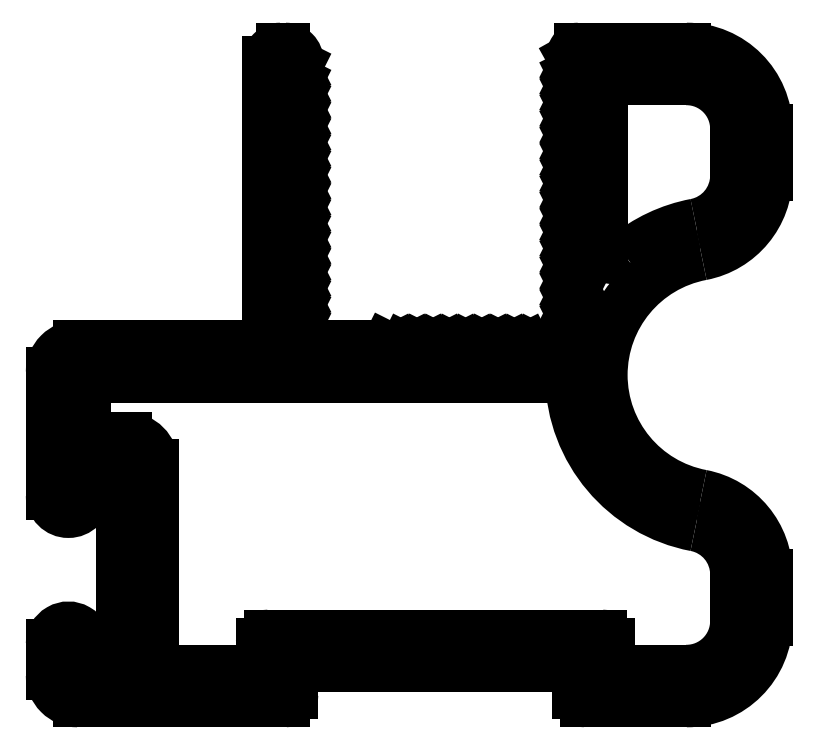
<metadata>
{"format":"dxf","ext":"dxf","renderer":"ezdxf+matplotlib","layout":"modelspace","background":"white","min_lineweight":24,"dpi":150}
</metadata>
<code>
0
SECTION
2
ENTITIES
0
ARC
8
0
10
1021
20
763.6
30
0
40
1.8
50
0
51
90
0
LINE
8
0
10
1018
20
765.4
30
0
11
1021
21
765.4
31
0
0
LINE
8
0
10
1023
20
763.6
30
0
11
1023
21
761.8
31
0
0
LINE
8
0
10
1018
20
759.2
30
0
11
1018
21
765.4
31
0
0
ARC
8
0
10
1021
20
761.8
30
0
40
1.8
50
280.8
51
0
0
ARC
8
0
10
1018
20
759.2
30
0
40
0.5
50
180
51
309.8
0
ARC
8
0
10
1022
20
754.5
30
0
40
5.7
50
100.8
51
129.8
0
LINE
8
0
10
1012
20
755.5
30
0
11
1012
21
755.5
31
0
0
ARC
8
0
10
1011
20
755.2
30
0
40
0.3
50
63.43
51
116.6
0
ARC
8
0
10
1012
20
755.6
30
0
40
0.15
50
243.4
51
296.6
0
LINE
8
0
10
1011
20
755.5
30
0
11
1011
21
755.5
31
0
0
LINE
8
0
10
1012
20
755.5
30
0
11
1012
21
755.5
31
0
0
ARC
8
0
10
1011
20
755.6
30
0
40
0.15
50
243.4
51
296.6
0
ARC
8
0
10
1012
20
755.2
30
0
40
0.3
50
63.43
51
116.6
0
LINE
8
0
10
1011
20
755.5
30
0
11
1011
21
755.5
31
0
0
LINE
8
0
10
1012
20
755.5
30
0
11
1012
21
755.5
31
0
0
ARC
8
0
10
1011
20
755.2
30
0
40
0.3
50
63.43
51
116.6
0
ARC
8
0
10
1012
20
755.6
30
0
40
0.15
50
243.4
51
296.6
0
LINE
8
0
10
1011
20
755.5
30
0
11
1011
21
755.5
31
0
0
LINE
8
0
10
1012
20
755.5
30
0
11
1012
21
755.5
31
0
0
ARC
8
0
10
1011
20
755.6
30
0
40
0.15
50
243.4
51
296.6
0
ARC
8
0
10
1013
20
755.2
30
0
40
0.3
50
63.43
51
116.6
0
LINE
8
0
10
1010
20
755.5
30
0
11
1010
21
755.5
31
0
0
LINE
8
0
10
1013
20
755.5
30
0
11
1013
21
755.5
31
0
0
ARC
8
0
10
1010
20
755.2
30
0
40
0.3
50
63.43
51
116.6
0
ARC
8
0
10
1013
20
755.6
30
0
40
0.15
50
243.4
51
296.6
0
LINE
8
0
10
1010
20
755.5
30
0
11
1010
21
755.5
31
0
0
LINE
8
0
10
1013
20
755.5
30
0
11
1013
21
755.5
31
0
0
ARC
8
0
10
1010
20
755.6
30
0
40
0.15
50
243.4
51
296.6
0
ARC
8
0
10
1013
20
755.2
30
0
40
0.3
50
63.43
51
116.6
0
LINE
8
0
10
1010
20
755.5
30
0
11
1010
21
755.5
31
0
0
LINE
8
0
10
1013
20
755.5
30
0
11
1013
21
755.5
31
0
0
ARC
8
0
10
1010
20
755.3
30
0
40
0.3
50
63.43
51
90
0
ARC
8
0
10
1014
20
755.6
30
0
40
0.15
50
243.4
51
296.6
0
LINE
8
0
10
1006
20
755.6
30
0
11
1010
21
755.6
31
0
0
LINE
8
0
10
1014
20
755.5
30
0
11
1014
21
755.5
31
0
0
LINE
8
0
10
1006
20
755.6
30
0
11
1006
21
755.8
31
0
0
ARC
8
0
10
1014
20
755.2
30
0
40
0.3
50
63.43
51
116.6
0
ARC
8
0
10
1006
20
755.8
30
0
40
0.3
50
2.597e-06
51
26.57
0
LINE
8
0
10
1014
20
755.5
30
0
11
1014
21
755.5
31
0
0
LINE
8
0
10
1006
20
755.9
30
0
11
1006
21
756.1
31
0
0
ARC
8
0
10
1014
20
755.6
30
0
40
0.15
50
243.4
51
296.6
0
ARC
8
0
10
1006
20
756.2
30
0
40
0.15
50
153.4
51
206.6
0
LINE
8
0
10
1014
20
755.5
30
0
11
1014
21
755.5
31
0
0
LINE
8
0
10
1006
20
756.2
30
0
11
1006
21
756.3
31
0
0
ARC
8
0
10
1014
20
755.2
30
0
40
0.3
50
63.43
51
116.6
0
ARC
8
0
10
1006
20
756.5
30
0
40
0.3
50
333.4
51
26.57
0
LINE
8
0
10
1015
20
755.5
30
0
11
1015
21
755.5
31
0
0
LINE
8
0
10
1006
20
756.6
30
0
11
1006
21
756.7
31
0
0
ARC
8
0
10
1015
20
755.6
30
0
40
0.15
50
243.4
51
296.6
0
ARC
8
0
10
1006
20
756.8
30
0
40
0.15
50
153.4
51
206.6
0
LINE
8
0
10
1015
20
755.5
30
0
11
1015
21
755.5
31
0
0
LINE
8
0
10
1006
20
756.8
30
0
11
1006
21
756.9
31
0
0
ARC
8
0
10
1015
20
755.2
30
0
40
0.3
50
63.43
51
116.6
0
ARC
8
0
10
1006
20
757.1
30
0
40
0.3
50
333.4
51
26.57
0
LINE
8
0
10
1015
20
755.5
30
0
11
1015
21
755.5
31
0
0
LINE
8
0
10
1006
20
757.2
30
0
11
1006
21
757.3
31
0
0
ARC
8
0
10
1015
20
755.6
30
0
40
0.15
50
243.4
51
296.6
0
ARC
8
0
10
1006
20
757.4
30
0
40
0.15
50
153.4
51
206.6
0
LINE
8
0
10
1016
20
755.5
30
0
11
1015
21
755.5
31
0
0
LINE
8
0
10
1006
20
757.4
30
0
11
1006
21
757.5
31
0
0
ARC
8
0
10
1016
20
755.3
30
0
40
0.3
50
90
51
116.6
0
ARC
8
0
10
1006
20
757.7
30
0
40
0.3
50
333.4
51
26.57
0
LINE
8
0
10
1017
20
755.6
30
0
11
1016
21
755.6
31
0
0
LINE
8
0
10
1006
20
757.8
30
0
11
1006
21
757.9
31
0
0
LINE
8
0
10
1017
20
756.1
30
0
11
1017
21
755.6
31
0
0
ARC
8
0
10
1006
20
758
30
0
40
0.15
50
153.4
51
206.6
0
LINE
8
0
10
1017
20
756.4
30
0
11
1017
21
756.1
31
0
0
LINE
8
0
10
1006
20
758
30
0
11
1006
21
758.1
31
0
0
ARC
8
0
10
1016
20
756.4
30
0
40
0.15
50
333.4
51
26.57
0
ARC
8
0
10
1006
20
758.3
30
0
40
0.3
50
333.4
51
26.57
0
LINE
8
0
10
1017
20
756.6
30
0
11
1017
21
756.5
31
0
0
LINE
8
0
10
1006
20
758.4
30
0
11
1006
21
758.5
31
0
0
ARC
8
0
10
1017
20
756.7
30
0
40
0.3
50
153.4
51
206.6
0
ARC
8
0
10
1006
20
758.6
30
0
40
0.15
50
153.4
51
206.6
0
LINE
8
0
10
1017
20
757
30
0
11
1017
21
756.9
31
0
0
LINE
8
0
10
1006
20
758.6
30
0
11
1006
21
758.7
31
0
0
ARC
8
0
10
1016
20
757
30
0
40
0.15
50
333.4
51
26.57
0
ARC
8
0
10
1006
20
758.9
30
0
40
0.3
50
333.4
51
26.57
0
LINE
8
0
10
1017
20
757.2
30
0
11
1017
21
757.1
31
0
0
LINE
8
0
10
1006
20
759
30
0
11
1006
21
759.1
31
0
0
ARC
8
0
10
1017
20
757.3
30
0
40
0.3
50
153.4
51
206.6
0
ARC
8
0
10
1006
20
759.2
30
0
40
0.15
50
153.4
51
206.6
0
LINE
8
0
10
1017
20
757.6
30
0
11
1017
21
757.5
31
0
0
LINE
8
0
10
1006
20
759.2
30
0
11
1006
21
759.3
31
0
0
ARC
8
0
10
1016
20
757.6
30
0
40
0.15
50
333.4
51
26.57
0
ARC
8
0
10
1006
20
759.5
30
0
40
0.3
50
333.4
51
26.57
0
LINE
8
0
10
1017
20
757.8
30
0
11
1017
21
757.7
31
0
0
LINE
8
0
10
1006
20
759.6
30
0
11
1006
21
759.7
31
0
0
ARC
8
0
10
1017
20
757.9
30
0
40
0.3
50
153.4
51
206.6
0
ARC
8
0
10
1006
20
759.8
30
0
40
0.15
50
153.4
51
206.6
0
LINE
8
0
10
1017
20
758.2
30
0
11
1017
21
758.1
31
0
0
LINE
8
0
10
1006
20
759.8
30
0
11
1006
21
759.9
31
0
0
ARC
8
0
10
1016
20
758.2
30
0
40
0.15
50
333.4
51
26.57
0
ARC
8
0
10
1006
20
760.1
30
0
40
0.3
50
333.4
51
26.57
0
LINE
8
0
10
1017
20
758.4
30
0
11
1017
21
758.3
31
0
0
LINE
8
0
10
1006
20
760.2
30
0
11
1006
21
760.3
31
0
0
ARC
8
0
10
1017
20
758.5
30
0
40
0.3
50
153.4
51
206.6
0
ARC
8
0
10
1006
20
760.4
30
0
40
0.15
50
153.4
51
206.6
0
LINE
8
0
10
1017
20
758.8
30
0
11
1017
21
758.7
31
0
0
LINE
8
0
10
1006
20
760.4
30
0
11
1006
21
760.5
31
0
0
ARC
8
0
10
1016
20
758.8
30
0
40
0.15
50
333.4
51
26.57
0
ARC
8
0
10
1006
20
760.7
30
0
40
0.3
50
333.4
51
26.57
0
LINE
8
0
10
1017
20
759
30
0
11
1017
21
758.9
31
0
0
LINE
8
0
10
1006
20
760.8
30
0
11
1006
21
760.9
31
0
0
ARC
8
0
10
1017
20
759.1
30
0
40
0.3
50
153.4
51
206.6
0
ARC
8
0
10
1006
20
761
30
0
40
0.15
50
153.4
51
206.6
0
LINE
8
0
10
1017
20
759.4
30
0
11
1017
21
759.3
31
0
0
LINE
8
0
10
1006
20
761
30
0
11
1006
21
761.1
31
0
0
ARC
8
0
10
1016
20
759.4
30
0
40
0.15
50
333.4
51
26.57
0
ARC
8
0
10
1006
20
761.3
30
0
40
0.3
50
333.4
51
26.57
0
LINE
8
0
10
1017
20
759.6
30
0
11
1017
21
759.5
31
0
0
LINE
8
0
10
1006
20
761.4
30
0
11
1006
21
761.5
31
0
0
ARC
8
0
10
1017
20
759.7
30
0
40
0.3
50
153.4
51
206.6
0
ARC
8
0
10
1006
20
761.6
30
0
40
0.15
50
153.4
51
206.6
0
LINE
8
0
10
1017
20
760
30
0
11
1017
21
759.9
31
0
0
LINE
8
0
10
1006
20
761.6
30
0
11
1006
21
761.7
31
0
0
ARC
8
0
10
1016
20
760
30
0
40
0.15
50
333.4
51
26.57
0
ARC
8
0
10
1006
20
761.9
30
0
40
0.3
50
333.4
51
26.57
0
LINE
8
0
10
1017
20
760.2
30
0
11
1017
21
760.1
31
0
0
LINE
8
0
10
1006
20
762
30
0
11
1006
21
762.1
31
0
0
ARC
8
0
10
1017
20
760.3
30
0
40
0.3
50
153.4
51
206.6
0
ARC
8
0
10
1006
20
762.2
30
0
40
0.15
50
153.4
51
206.6
0
LINE
8
0
10
1017
20
760.6
30
0
11
1017
21
760.5
31
0
0
LINE
8
0
10
1006
20
762.2
30
0
11
1006
21
762.3
31
0
0
ARC
8
0
10
1016
20
760.6
30
0
40
0.15
50
333.4
51
26.56
0
ARC
8
0
10
1006
20
762.5
30
0
40
0.3
50
333.4
51
26.57
0
LINE
8
0
10
1017
20
760.8
30
0
11
1017
21
760.7
31
0
0
LINE
8
0
10
1006
20
762.6
30
0
11
1006
21
762.7
31
0
0
ARC
8
0
10
1017
20
760.9
30
0
40
0.3
50
153.4
51
206.6
0
ARC
8
0
10
1006
20
762.8
30
0
40
0.15
50
153.4
51
206.6
0
LINE
8
0
10
1017
20
761.2
30
0
11
1017
21
761.1
31
0
0
LINE
8
0
10
1006
20
762.8
30
0
11
1006
21
762.9
31
0
0
ARC
8
0
10
1016
20
761.2
30
0
40
0.15
50
333.4
51
26.57
0
ARC
8
0
10
1006
20
763.1
30
0
40
0.3
50
333.4
51
26.57
0
LINE
8
0
10
1017
20
761.4
30
0
11
1017
21
761.3
31
0
0
LINE
8
0
10
1006
20
763.2
30
0
11
1006
21
763.3
31
0
0
ARC
8
0
10
1017
20
761.5
30
0
40
0.3
50
153.4
51
206.6
0
ARC
8
0
10
1006
20
763.4
30
0
40
0.15
50
153.4
51
206.6
0
LINE
8
0
10
1017
20
761.8
30
0
11
1017
21
761.7
31
0
0
LINE
8
0
10
1006
20
763.4
30
0
11
1006
21
763.5
31
0
0
ARC
8
0
10
1016
20
761.8
30
0
40
0.15
50
333.4
51
26.57
0
ARC
8
0
10
1006
20
763.7
30
0
40
0.3
50
333.4
51
26.57
0
LINE
8
0
10
1017
20
762
30
0
11
1017
21
761.9
31
0
0
LINE
8
0
10
1006
20
763.8
30
0
11
1006
21
763.9
31
0
0
ARC
8
0
10
1017
20
762.1
30
0
40
0.3
50
153.4
51
206.6
0
ARC
8
0
10
1006
20
764
30
0
40
0.15
50
153.4
51
206.6
0
LINE
8
0
10
1017
20
762.4
30
0
11
1017
21
762.3
31
0
0
LINE
8
0
10
1006
20
764
30
0
11
1006
21
764.1
31
0
0
ARC
8
0
10
1016
20
762.4
30
0
40
0.15
50
333.4
51
26.57
0
ARC
8
0
10
1006
20
764.3
30
0
40
0.3
50
333.4
51
26.57
0
LINE
8
0
10
1017
20
762.6
30
0
11
1017
21
762.5
31
0
0
LINE
8
0
10
1006
20
764.4
30
0
11
1006
21
764.5
31
0
0
ARC
8
0
10
1017
20
762.7
30
0
40
0.3
50
153.4
51
206.6
0
ARC
8
0
10
1006
20
764.6
30
0
40
0.15
50
153.4
51
206.6
0
LINE
8
0
10
1017
20
763
30
0
11
1017
21
762.9
31
0
0
LINE
8
0
10
1006
20
764.6
30
0
11
1006
21
764.7
31
0
0
ARC
8
0
10
1016
20
763
30
0
40
0.15
50
333.4
51
26.57
0
ARC
8
0
10
1006
20
764.9
30
0
40
0.3
50
333.4
51
26.57
0
LINE
8
0
10
1017
20
763.2
30
0
11
1017
21
763.1
31
0
0
LINE
8
0
10
1006
20
765
30
0
11
1006
21
765.1
31
0
0
ARC
8
0
10
1017
20
763.3
30
0
40
0.3
50
153.4
51
206.6
0
ARC
8
0
10
1006
20
765.2
30
0
40
0.15
50
153.4
51
206.6
0
LINE
8
0
10
1017
20
763.6
30
0
11
1017
21
763.5
31
0
0
LINE
8
0
10
1006
20
765.2
30
0
11
1006
21
765.3
31
0
0
ARC
8
0
10
1016
20
763.6
30
0
40
0.15
50
333.4
51
26.57
0
ARC
8
0
10
1006
20
765.5
30
0
40
0.3
50
333.4
51
26.57
0
LINE
8
0
10
1017
20
763.8
30
0
11
1017
21
763.7
31
0
0
LINE
8
0
10
1006
20
765.6
30
0
11
1006
21
765.7
31
0
0
ARC
8
0
10
1017
20
763.9
30
0
40
0.3
50
153.4
51
206.6
0
ARC
8
0
10
1006
20
765.8
30
0
40
0.15
50
153.4
51
206.6
0
LINE
8
0
10
1017
20
764.2
30
0
11
1017
21
764.1
31
0
0
LINE
8
0
10
1006
20
765.8
30
0
11
1006
21
765.9
31
0
0
ARC
8
0
10
1016
20
764.2
30
0
40
0.15
50
333.4
51
26.56
0
ARC
8
0
10
1006
20
766.1
30
0
40
0.3
50
333.4
51
0
0
LINE
8
0
10
1017
20
764.4
30
0
11
1017
21
764.3
31
0
0
ARC
8
0
10
1006
20
766.1
30
0
40
0.5
50
5.935e-06
51
90
0
ARC
8
0
10
1017
20
764.5
30
0
40
0.3
50
153.4
51
206.6
0
LINE
8
0
10
1006
20
766.6
30
0
11
1006
21
766.6
31
0
0
LINE
8
0
10
1017
20
764.8
30
0
11
1017
21
764.7
31
0
0
ARC
8
0
10
1006
20
766.1
30
0
40
0.5
50
90
51
180
0
ARC
8
0
10
1016
20
764.8
30
0
40
0.15
50
333.4
51
26.56
0
LINE
8
0
10
1005
20
755.6
30
0
11
1005
21
766.1
31
0
0
LINE
8
0
10
1017
20
765
30
0
11
1017
21
764.9
31
0
0
LINE
8
0
10
998.3
20
755.6
30
0
11
1005
21
755.6
31
0
0
ARC
8
0
10
1017
20
765.1
30
0
40
0.3
50
153.4
51
206.6
0
ARC
8
0
10
998.3
20
754.6
30
0
40
1
50
90
51
180
0
LINE
8
0
10
1017
20
765.4
30
0
11
1017
21
765.3
31
0
0
LINE
8
0
10
997.3
20
750
30
0
11
997.3
21
754.6
31
0
0
ARC
8
0
10
1016
20
765.4
30
0
40
0.15
50
333.4
51
26.56
0
ARC
8
0
10
997.9
20
750
30
0
40
0.65
50
180
51
0
0
LINE
8
0
10
1017
20
765.6
30
0
11
1017
21
765.5
31
0
0
LINE
8
0
10
998.6
20
750
30
0
11
998.6
21
751
31
0
0
ARC
8
0
10
1017
20
765.7
30
0
40
0.3
50
153.4
51
206.6
0
LINE
8
0
10
998.6
20
751
30
0
11
999.9
21
751
31
0
0
LINE
8
0
10
1017
20
766
30
0
11
1017
21
765.9
31
0
0
LINE
8
0
10
999.9
20
743.6
30
0
11
999.9
21
751
31
0
0
LINE
8
0
10
1017
20
766
30
0
11
1017
21
766.2
31
0
0
LINE
8
0
10
999.9
20
743.6
30
0
11
998.6
21
743.6
31
0
0
ARC
8
0
10
1017
20
766.3
30
0
40
0.2524
50
90
51
209.2
0
LINE
8
0
10
998.6
20
743.6
30
0
11
998.6
21
744.5
31
0
0
LINE
8
0
10
1017
20
766.6
30
0
11
1021
21
766.6
31
0
0
ARC
8
0
10
997.9
20
744.5
30
0
40
0.65
50
360
51
180
0
ARC
8
0
10
1021
20
763.6
30
0
40
3
50
7.145e-06
51
90
0
LINE
8
0
10
997.3
20
743.4
30
0
11
997.3
21
744.5
31
0
0
LINE
8
0
10
1024
20
763.6
30
0
11
1024
21
761.8
31
0
0
ARC
8
0
10
998.3
20
743.4
30
0
40
1
50
180
51
270
0
ARC
8
0
10
1021
20
761.8
30
0
40
3
50
280.8
51
0
0
LINE
8
0
10
1006
20
742.4
30
0
11
998.3
21
742.4
31
0
0
ARC
8
0
10
1022
20
754.5
30
0
40
4.5
50
100.8
51
259.2
0
ARC
8
0
10
1006
20
742.7
30
0
40
0.3
50
270
51
0
0
ARC
8
0
10
1021
20
747.1
30
0
40
3
50
360
51
79.24
0
LINE
8
0
10
1006
20
742.7
30
0
11
1006
21
743.7
31
0
0
LINE
8
0
10
1024
20
747.1
30
0
11
1024
21
745.4
31
0
0
LINE
8
0
10
1017
20
743.7
30
0
11
1006
21
743.7
31
0
0
ARC
8
0
10
1021
20
745.4
30
0
40
3
50
270
51
0
0
LINE
8
0
10
1017
20
743.7
30
0
11
1017
21
742.7
31
0
0
LINE
8
0
10
1021
20
742.4
30
0
11
1017
21
742.4
31
0
0
ARC
8
0
10
1017
20
742.7
30
0
40
0.3
50
180
51
270
0
LINE
8
0
10
1021
20
743.6
30
0
11
1018
21
743.6
31
0
0
ARC
8
0
10
1021
20
745.4
30
0
40
1.8
50
270
51
360
0
LINE
8
0
10
1018
20
743.6
30
0
11
1018
21
744.6
31
0
0
LINE
8
0
10
1023
20
747.1
30
0
11
1023
21
745.4
31
0
0
ARC
8
0
10
1018
20
744.6
30
0
40
0.3
50
0
51
90
0
ARC
8
0
10
1021
20
747.1
30
0
40
1.8
50
0
51
79.24
0
LINE
8
0
10
1018
20
744.9
30
0
11
1005
21
744.9
31
0
0
ARC
8
0
10
1022
20
754.5
30
0
40
5.7
50
181
51
259.2
0
ARC
8
0
10
1005
20
744.6
30
0
40
0.3
50
90
51
180
0
LINE
8
0
10
998.6
20
754.4
30
0
11
1016
21
754.4
31
0
0
LINE
8
0
10
1005
20
744.6
30
0
11
1005
21
743.6
31
0
0
LINE
8
0
10
998.6
20
752.2
30
0
11
998.6
21
754.4
31
0
0
LINE
8
0
10
1005
20
743.6
30
0
11
1001
21
743.6
31
0
0
LINE
8
0
10
1000
20
752.2
30
0
11
998.6
21
752.2
31
0
0
LINE
8
0
10
1001
20
743.6
30
0
11
1001
21
751.2
31
0
0
ARC
8
0
10
1000
20
751.2
30
0
40
1
50
0
51
90
0
ENDSEC
0
EOF

</code>
